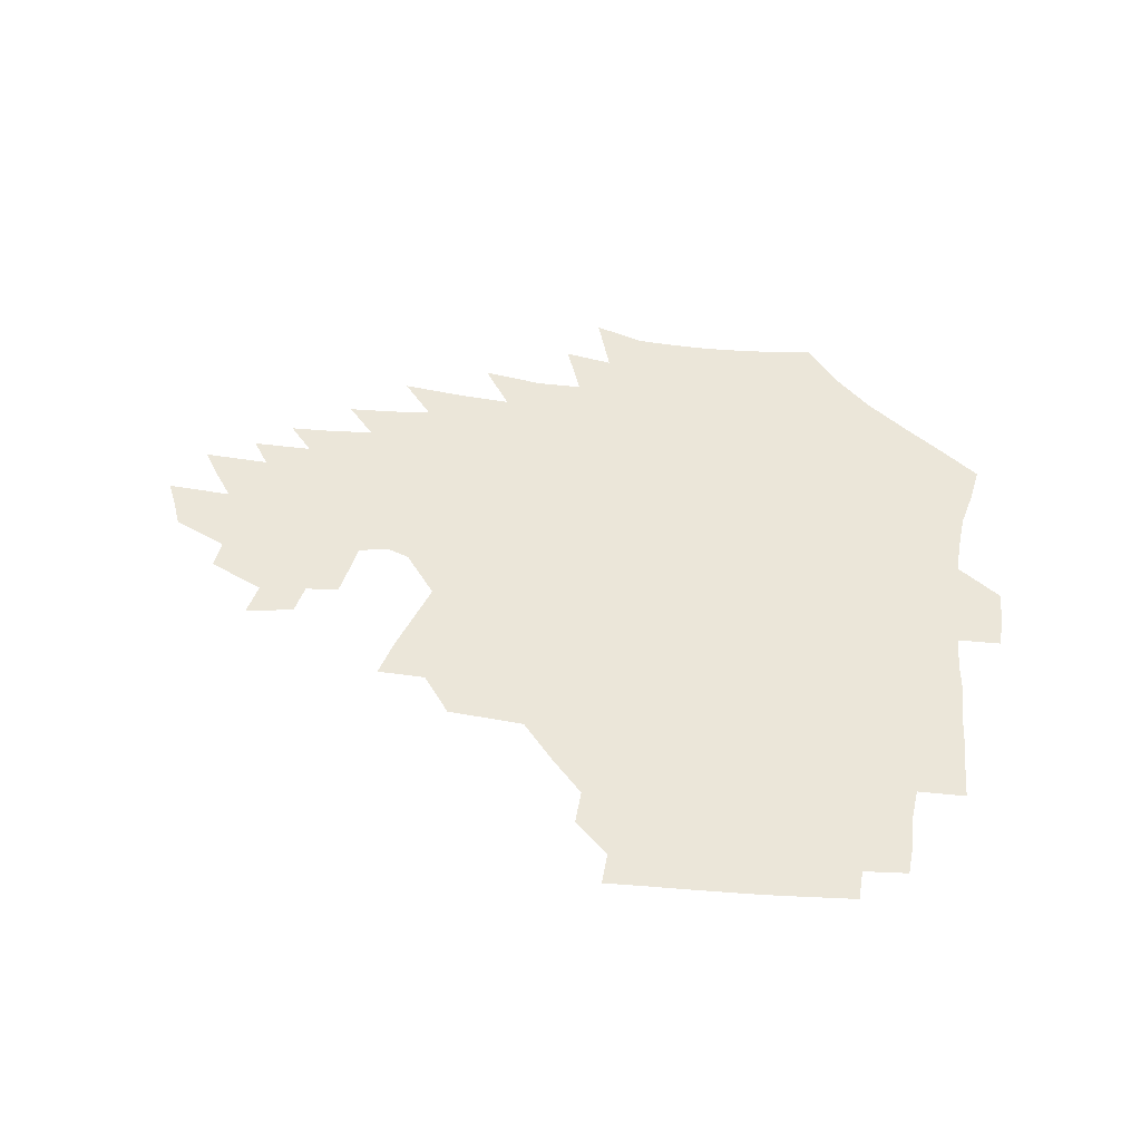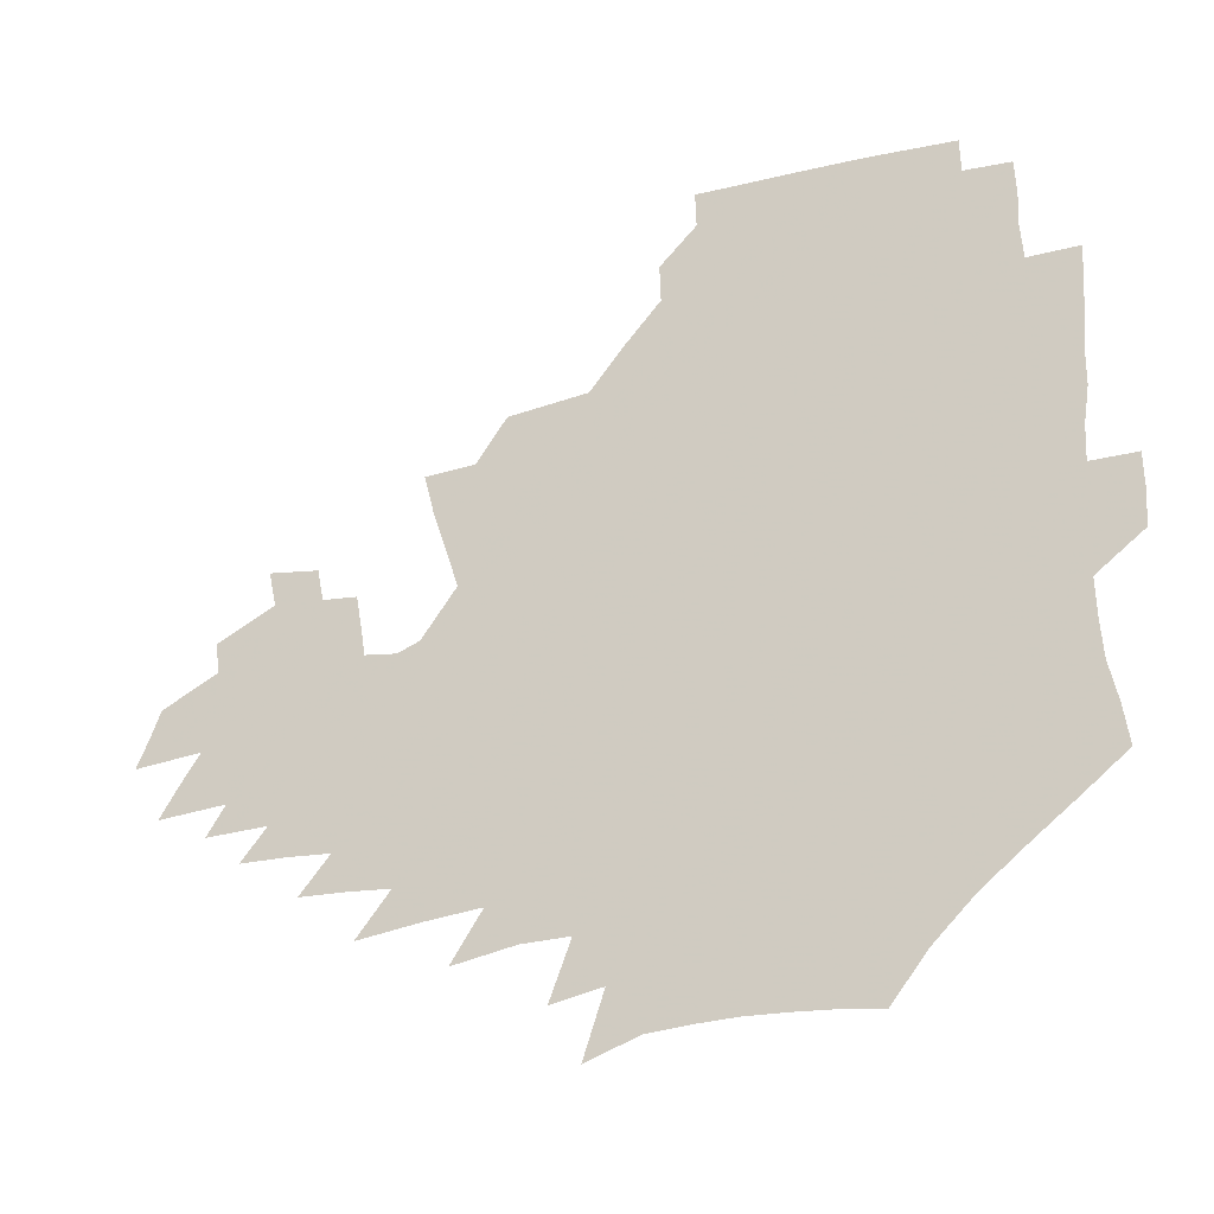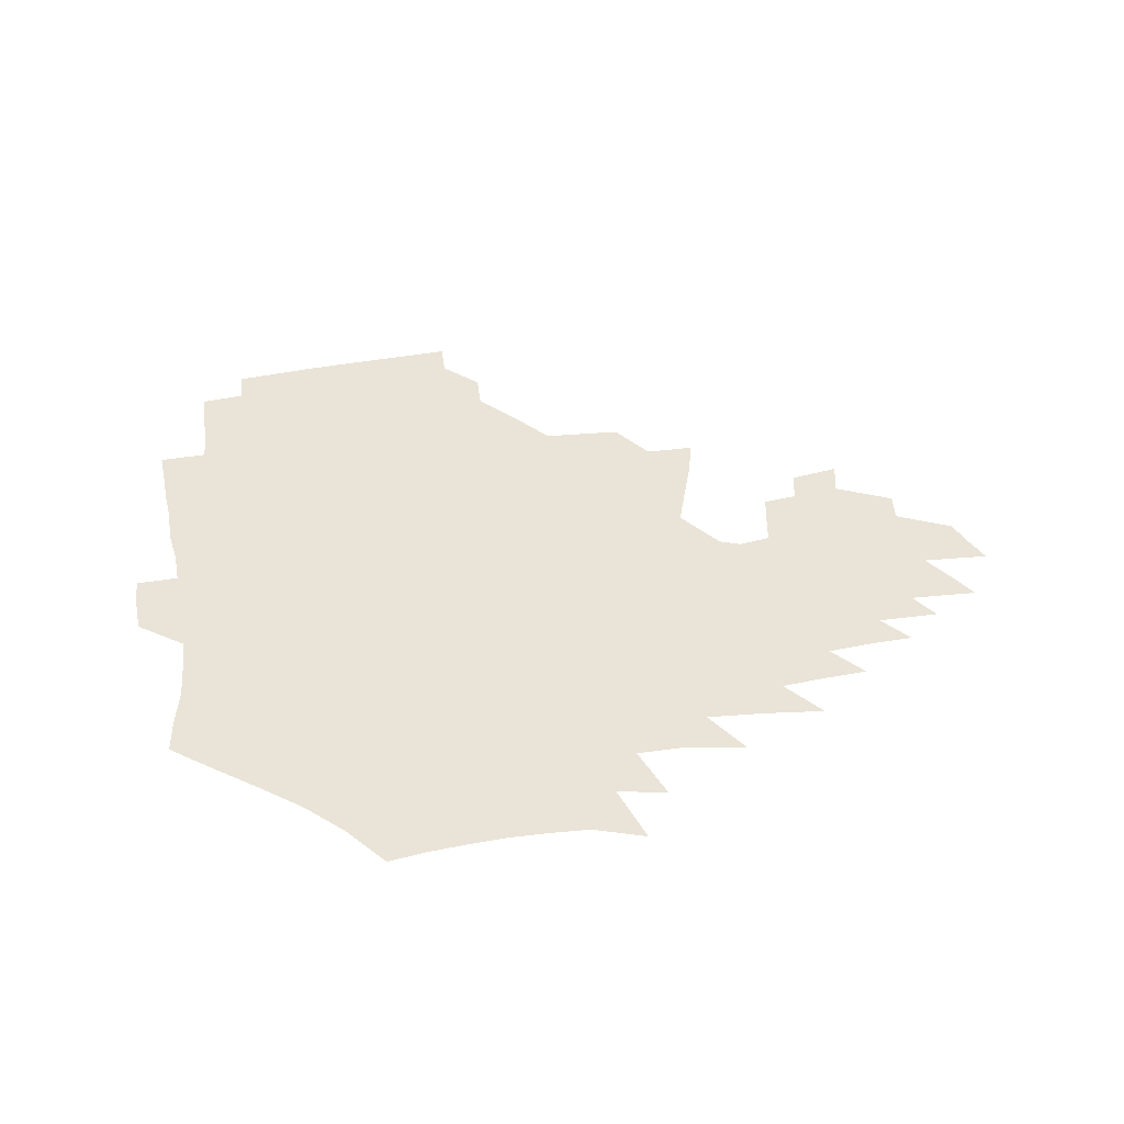
<metadata>
{"format":"obj","ext":"obj","renderer":"f3d","projection":"perspective","resolution":1024,"background":"white","views":[{"elev":47.9,"azim":-171.9,"up":"+Z"},{"elev":-27.1,"azim":-155.3,"up":"+Y"},{"elev":43.3,"azim":-9.0,"up":"+Z"}]}
</metadata>
<code>
v 188 253.9 0
v 187.3 268.5 0
v 187.6 282.9 0
v 200 176.1 0
v 202.4 192 0
v 206.2 208.7 0
v 207.3 224.3 0
v 207.8 239.7 0
v 206.8 254.5 0
v 206.8 269.1 0
v 206.5 283.5 0
v 206 298.2 0
v 203.8 313.2 0
v 203.8 327.9 0
v 202.5 342.5 0
v 201.9 356.7 0
v 201.1 370.5 0
v 217.6 162.7 0
v 219 178.3 0
v 222.2 194.7 0
v 224.3 210.4 0
v 227.4 226.3 0
v 228.3 240.9 0
v 225.9 255.4 0
v 225.6 270 0
v 225 284.6 0
v 224.5 299.2 0
v 223.9 313.9 0
v 222.7 328.6 0
v 222.7 343.1 0
v 223.1 357.3 0
v 222.2 371.1 0
v 223.4 385.3 0
v 222.9 399.5 0
v 223.7 413.4 0
v 236.2 149 0
v 235.7 164.4 0
v 238.1 180.6 0
v 239.4 196.2 0
v 241 211.6 0
v 242.5 226.7 0
v 244.9 241.9 0
v 242.8 256.2 0
v 241.4 270.7 0
v 240.8 285.3 0
v 241.9 300 0
v 240.4 314.8 0
v 240 329.5 0
v 240.8 344.1 0
v 241 358.5 0
v 240.6 372.8 0
v 241.3 387.1 0
v 241.8 401.3 0
v 243 415.2 0
v 243.5 429 0
v 254.7 134.8 0
v 255.6 151.6 0
v 256 167.3 0
v 256.3 182.7 0
v 257.2 198 0
v 257.7 212.9 0
v 258.2 227.6 0
v 259.1 242.3 0
v 258.3 256.7 0
v 257.2 271.3 0
v 256.8 286 0
v 256.1 300.8 0
v 256 315.6 0
v 256.7 330.4 0
v 256.8 345 0
v 257.3 359.5 0
v 257.1 374 0
v 257.5 388.5 0
v 258.5 402.8 0
v 259.3 416.8 0
v 260.3 430.5 0
v 271.5 118.9 0
v 273.8 138.5 0
v 273.7 154.4 0
v 273.2 169.5 0
v 273.7 184.8 0
v 273.2 199.3 0
v 273.7 214.1 0
v 273.7 228.5 0
v 273.6 242.8 0
v 272.6 257.2 0
v 271.7 271.8 0
v 271 286.6 0
v 271.1 301.3 0
v 271 316.2 0
v 271.7 331 0
v 271.7 345.7 0
v 271.5 360.4 0
v 272.6 375.1 0
v 272.8 389.5 0
v 274.4 404 0
v 274.5 418 0
v 276.1 432 0
v 286.9 99.98 0
v 289.1 122.7 0
v 289.6 140.5 0
v 289.1 156 0
v 289.4 171.7 0
v 289 186.2 0
v 288.9 200.7 0
v 288.7 215 0
v 288.9 229.2 0
v 287.9 243.3 0
v 287.1 257.6 0
v 286 272.3 0
v 286.1 286.9 0
v 285.7 301.7 0
v 285.8 316.6 0
v 286.2 331.4 0
v 286.5 346.3 0
v 287.1 361.1 0
v 287.3 375.8 0
v 288.3 390.6 0
v 288.7 404.9 0
v 289.8 419.2 0
v 290.4 432.9 0
v 304.1 102.4 0
v 305 125.2 0
v 304.7 142.2 0
v 304 157.5 0
v 303.8 172.9 0
v 303.6 187.6 0
v 302.9 201.5 0
v 303.4 216 0
v 303.6 229.8 0
v 302.4 243.6 0
v 301.2 257.9 0
v 300.4 272.5 0
v 300.4 287.1 0
v 300.1 302 0
v 300.6 316.9 0
v 300.7 331.8 0
v 301.2 346.7 0
v 301.7 361.5 0
v 302.1 376.3 0
v 302.9 391.2 0
v 303.1 405.5 0
v 304.2 419.9 0
v 304.7 433.8 0
v 321.1 103.8 0
v 320.1 125.8 0
v 319.1 142.8 0
v 318.4 158.8 0
v 317.9 174.2 0
v 317.4 188.6 0
v 317.1 202.8 0
v 317.1 216.7 0
v 317.3 230.3 0
v 316.5 243.7 0
v 315.6 257.8 0
v 314.7 272.6 0
v 314.5 287.4 0
v 314.4 302.3 0
v 314.8 317.1 0
v 315.2 332 0
v 315.7 346.8 0
v 316.3 361.8 0
v 316.8 376.6 0
v 317.4 391.7 0
v 318 406.2 0
v 318.6 420.5 0
v 319.1 434.5 0
v 338 104.7 0
v 335.4 125.8 0
v 333.7 142.8 0
v 332.4 159.4 0
v 331.5 175.1 0
v 330.8 189.3 0
v 330.4 203.4 0
v 330.1 217.1 0
v 330.1 230.8 0
v 329.7 243.9 0
v 329.3 257.6 0
v 328.6 272.5 0
v 328.4 287.9 0
v 328.6 302.3 0
v 329.2 317 0
v 329.8 331.9 0
v 330.5 346.9 0
v 331.1 361.8 0
v 331.8 376.8 0
v 332.3 391.9 0
v 332.9 406.6 0
v 333.3 421 0
v 333.8 435.2 0
v 355.2 104.5 0
v 351.1 125.6 0
v 348.5 143.4 0
v 346.7 159.4 0
v 345.1 175.4 0
v 344.1 189.9 0
v 343.4 203.9 0
v 343 217.7 0
v 342.8 231 0
v 342.7 244.1 0
v 342.5 257.7 0
v 342.3 272.2 0
v 342.2 287.4 0
v 342.8 301.9 0
v 343.6 316.6 0
v 344.6 331.4 0
v 345.3 346.5 0
v 346.2 361.6 0
v 347.2 376.7 0
v 347.8 391.9 0
v 347.9 407 0
v 348.5 421.6 0
v 349 436.1 0
v 372.9 103.6 0
v 367.7 125 0
v 363.7 143.7 0
v 361 159.9 0
v 358.6 176 0
v 357.6 189.8 0
v 356.5 204.1 0
v 355.8 218 0
v 355.3 231.5 0
v 355.3 244.3 0
v 355.5 257.5 0
v 355.8 271.7 0
v 356.3 286.2 0
v 357.1 300.9 0
v 358.2 315.6 0
v 359.5 330.8 0
v 360.6 345.8 0
v 361.8 361 0
v 362.9 376.3 0
v 363.7 391.8 0
v 364.2 407.1 0
v 395.7 96.27 0
v 386.7 122.3 0
v 379.5 144.2 0
v 375.8 160.4 0
v 372.9 176 0
v 370.7 191 0
v 369.6 204.5 0
v 368.3 218.6 0
v 367.8 231.6 0
v 367.7 244.4 0
v 368.2 257.4 0
v 369 271.1 0
v 370.1 285 0
v 371.3 299.4 0
v 372.7 314.4 0
v 374.3 329.7 0
v 376 344.8 0
v 377.5 360.1 0
v 379.1 375.5 0
v 408.5 118.6 0
v 399.3 142.3 0
v 391.3 161 0
v 387.6 176.2 0
v 385.1 190.7 0
v 382.6 205.1 0
v 380.8 219.1 0
v 380.1 231.9 0
v 380.2 244.4 0
v 380.8 257.1 0
v 382 270.2 0
v 383.3 283.8 0
v 385.2 298.2 0
v 387.1 313 0
v 389.3 328.3 0
v 391.3 343.4 0
v 393.6 358.7 0
v 419.8 142.4 0
v 410.4 160 0
v 405.4 174.8 0
v 401.6 189.5 0
v 397.5 204.3 0
v 394.9 218.3 0
v 394.7 231 0
v 393.9 244 0
v 394 256.7 0
v 395.2 269.6 0
v 397 283 0
v 398.9 296.8 0
v 401.7 311.5 0
v 404.1 326.4 0
v 406.9 341.7 0
v 410.6 357.6 0
v 447 138.4 0
v 433.5 158.3 0
v 423.9 174.2 0
v 420.1 188 0
v 414.2 203.1 0
v 409.1 217.9 0
v 408.4 230.5 0
v 407.9 243.3 0
v 408.6 255.9 0
v 409.5 268.7 0
v 410.8 281.7 0
v 413.2 295.1 0
v 416.9 309.7 0
v 419.6 324.6 0
v 423.2 340.1 0
v 428 356.5 0
v 458.1 156.6 0
v 448.1 172 0
v 441.1 186.1 0
v 433.5 201.2 0
v 425.6 216.8 0
v 422.7 229.9 0
v 421.7 242.5 0
v 423 254.6 0
v 423.9 267.1 0
v 425.2 279.8 0
v 429.1 292.8 0
v 433.1 307.4 0
v 437.1 322.9 0
v 441.3 338.9 0
v 485.5 153.7 0
v 470.7 171.3 0
v 460.9 185.7 0
v 454.1 199.2 0
v 445 214.7 0
v 439.5 228.4 0
v 438 240.7 0
v 438.8 252.6 0
v 439.4 264.7 0
v 442.9 276.4 0
v 447.5 288.1 0
v 452.9 304.6 0
v 458.7 321.8 0
v 463 338.5 0
v 489.8 173.1 0
v 478.8 187.1 0
v 470.3 200.4 0
v 463.9 213.2 0
v 456.7 227.1 0
v 453.6 239.1 0
v 455.2 249.7 0
v 457.7 259.9 0
v 462.6 268.5 0
v 509.7 174.3 0
v 496.5 189.2 0
v 487 202 0
v 477.8 215 0
v 472.1 226.8 0
v 468.3 238 0
v 467.5 248 0
v 468.8 257 0
v 472.2 265.1 0
v 515.2 190.8 0
v 506 203 0
v 498.4 215 0
v 491.4 226.4 0
v 487.5 237.1 0
v 484.7 247.2 0
v 484.3 257 0
v 486.2 267.3 0
v 488.2 279.7 0
v 490.6 292.9 0
v 535.5 191.7 0
v 524.2 204.7 0
v 520 215.8 0
v 512.5 227.1 0
v 508.4 238 0
v 506.3 248.9 0
v 505.3 260 0
v 503.7 270.9 0
v 504 282.3 0
v 505.6 294.7 0
v 508.3 308.1 0
v 551.1 204.7 0
v 542.9 216.8 0
v 536.9 228.2 0
v 531.8 239.4 0
v 529.3 250.4 0
v 527.3 261.6 0
v 525.8 273.1 0
v 526.8 285 0
v 526.8 297 0
v 530 311.6 0
v 572.8 215.5 0
v 564.6 228 0
v 555.6 240.4 0
v 553 251.2 0
v 551 262.1 0
v 550.6 272.9 0
v 552 285.6 0
v 585.1 238.8 0
v 579.7 250.3 0
v 575.1 261.6 0
f 8 9 1
f 1 9 2
f 9 10 2
f 2 10 3
f 10 11 3
f 18 19 4
f 4 19 5
f 19 20 5
f 5 20 6
f 20 21 6
f 6 21 7
f 21 22 7
f 7 22 8
f 22 23 8
f 8 23 9
f 23 24 9
f 9 24 10
f 24 25 10
f 10 25 11
f 25 26 11
f 11 26 12
f 26 27 12
f 12 27 13
f 27 28 13
f 13 28 14
f 28 29 14
f 14 29 15
f 29 30 15
f 15 30 16
f 30 31 16
f 16 31 17
f 31 32 17
f 36 37 18
f 18 37 19
f 37 38 19
f 19 38 20
f 38 39 20
f 20 39 21
f 39 40 21
f 21 40 22
f 40 41 22
f 22 41 23
f 41 42 23
f 23 42 24
f 42 43 24
f 24 43 25
f 43 44 25
f 25 44 26
f 44 45 26
f 26 45 27
f 45 46 27
f 27 46 28
f 46 47 28
f 28 47 29
f 47 48 29
f 29 48 30
f 48 49 30
f 30 49 31
f 49 50 31
f 31 50 32
f 50 51 32
f 32 51 33
f 51 52 33
f 33 52 34
f 52 53 34
f 34 53 35
f 53 54 35
f 56 57 36
f 36 57 37
f 57 58 37
f 37 58 38
f 58 59 38
f 38 59 39
f 59 60 39
f 39 60 40
f 60 61 40
f 40 61 41
f 61 62 41
f 41 62 42
f 62 63 42
f 42 63 43
f 63 64 43
f 43 64 44
f 64 65 44
f 44 65 45
f 65 66 45
f 45 66 46
f 66 67 46
f 46 67 47
f 67 68 47
f 47 68 48
f 68 69 48
f 48 69 49
f 69 70 49
f 49 70 50
f 70 71 50
f 50 71 51
f 71 72 51
f 51 72 52
f 72 73 52
f 52 73 53
f 73 74 53
f 53 74 54
f 74 75 54
f 54 75 55
f 75 76 55
f 77 78 56
f 56 78 57
f 78 79 57
f 57 79 58
f 79 80 58
f 58 80 59
f 80 81 59
f 59 81 60
f 81 82 60
f 60 82 61
f 82 83 61
f 61 83 62
f 83 84 62
f 62 84 63
f 84 85 63
f 63 85 64
f 85 86 64
f 64 86 65
f 86 87 65
f 65 87 66
f 87 88 66
f 66 88 67
f 88 89 67
f 67 89 68
f 89 90 68
f 68 90 69
f 90 91 69
f 69 91 70
f 91 92 70
f 70 92 71
f 92 93 71
f 71 93 72
f 93 94 72
f 72 94 73
f 94 95 73
f 73 95 74
f 95 96 74
f 74 96 75
f 96 97 75
f 75 97 76
f 97 98 76
f 99 100 77
f 77 100 78
f 100 101 78
f 78 101 79
f 101 102 79
f 79 102 80
f 102 103 80
f 80 103 81
f 103 104 81
f 81 104 82
f 104 105 82
f 82 105 83
f 105 106 83
f 83 106 84
f 106 107 84
f 84 107 85
f 107 108 85
f 85 108 86
f 108 109 86
f 86 109 87
f 109 110 87
f 87 110 88
f 110 111 88
f 88 111 89
f 111 112 89
f 89 112 90
f 112 113 90
f 90 113 91
f 113 114 91
f 91 114 92
f 114 115 92
f 92 115 93
f 115 116 93
f 93 116 94
f 116 117 94
f 94 117 95
f 117 118 95
f 95 118 96
f 118 119 96
f 96 119 97
f 119 120 97
f 97 120 98
f 120 121 98
f 99 122 100
f 122 123 100
f 100 123 101
f 123 124 101
f 101 124 102
f 124 125 102
f 102 125 103
f 125 126 103
f 103 126 104
f 126 127 104
f 104 127 105
f 127 128 105
f 105 128 106
f 128 129 106
f 106 129 107
f 129 130 107
f 107 130 108
f 130 131 108
f 108 131 109
f 131 132 109
f 109 132 110
f 132 133 110
f 110 133 111
f 133 134 111
f 111 134 112
f 134 135 112
f 112 135 113
f 135 136 113
f 113 136 114
f 136 137 114
f 114 137 115
f 137 138 115
f 115 138 116
f 138 139 116
f 116 139 117
f 139 140 117
f 117 140 118
f 140 141 118
f 118 141 119
f 141 142 119
f 119 142 120
f 142 143 120
f 120 143 121
f 143 144 121
f 122 145 123
f 145 146 123
f 123 146 124
f 146 147 124
f 124 147 125
f 147 148 125
f 125 148 126
f 148 149 126
f 126 149 127
f 149 150 127
f 127 150 128
f 150 151 128
f 128 151 129
f 151 152 129
f 129 152 130
f 152 153 130
f 130 153 131
f 153 154 131
f 131 154 132
f 154 155 132
f 132 155 133
f 155 156 133
f 133 156 134
f 156 157 134
f 134 157 135
f 157 158 135
f 135 158 136
f 158 159 136
f 136 159 137
f 159 160 137
f 137 160 138
f 160 161 138
f 138 161 139
f 161 162 139
f 139 162 140
f 162 163 140
f 140 163 141
f 163 164 141
f 141 164 142
f 164 165 142
f 142 165 143
f 165 166 143
f 143 166 144
f 166 167 144
f 145 168 146
f 168 169 146
f 146 169 147
f 169 170 147
f 147 170 148
f 170 171 148
f 148 171 149
f 171 172 149
f 149 172 150
f 172 173 150
f 150 173 151
f 173 174 151
f 151 174 152
f 174 175 152
f 152 175 153
f 175 176 153
f 153 176 154
f 176 177 154
f 154 177 155
f 177 178 155
f 155 178 156
f 178 179 156
f 156 179 157
f 179 180 157
f 157 180 158
f 180 181 158
f 158 181 159
f 181 182 159
f 159 182 160
f 182 183 160
f 160 183 161
f 183 184 161
f 161 184 162
f 184 185 162
f 162 185 163
f 185 186 163
f 163 186 164
f 186 187 164
f 164 187 165
f 187 188 165
f 165 188 166
f 188 189 166
f 166 189 167
f 189 190 167
f 168 191 169
f 191 192 169
f 169 192 170
f 192 193 170
f 170 193 171
f 193 194 171
f 171 194 172
f 194 195 172
f 172 195 173
f 195 196 173
f 173 196 174
f 196 197 174
f 174 197 175
f 197 198 175
f 175 198 176
f 198 199 176
f 176 199 177
f 199 200 177
f 177 200 178
f 200 201 178
f 178 201 179
f 201 202 179
f 179 202 180
f 202 203 180
f 180 203 181
f 203 204 181
f 181 204 182
f 204 205 182
f 182 205 183
f 205 206 183
f 183 206 184
f 206 207 184
f 184 207 185
f 207 208 185
f 185 208 186
f 208 209 186
f 186 209 187
f 209 210 187
f 187 210 188
f 210 211 188
f 188 211 189
f 211 212 189
f 189 212 190
f 212 213 190
f 191 214 192
f 214 215 192
f 192 215 193
f 215 216 193
f 193 216 194
f 216 217 194
f 194 217 195
f 217 218 195
f 195 218 196
f 218 219 196
f 196 219 197
f 219 220 197
f 197 220 198
f 220 221 198
f 198 221 199
f 221 222 199
f 199 222 200
f 222 223 200
f 200 223 201
f 223 224 201
f 201 224 202
f 224 225 202
f 202 225 203
f 225 226 203
f 203 226 204
f 226 227 204
f 204 227 205
f 227 228 205
f 205 228 206
f 228 229 206
f 206 229 207
f 229 230 207
f 207 230 208
f 230 231 208
f 208 231 209
f 231 232 209
f 209 232 210
f 232 233 210
f 210 233 211
f 233 234 211
f 211 234 212
f 214 235 215
f 235 236 215
f 215 236 216
f 236 237 216
f 216 237 217
f 237 238 217
f 217 238 218
f 238 239 218
f 218 239 219
f 239 240 219
f 219 240 220
f 240 241 220
f 220 241 221
f 241 242 221
f 221 242 222
f 242 243 222
f 222 243 223
f 243 244 223
f 223 244 224
f 244 245 224
f 224 245 225
f 245 246 225
f 225 246 226
f 246 247 226
f 226 247 227
f 247 248 227
f 227 248 228
f 248 249 228
f 228 249 229
f 249 250 229
f 229 250 230
f 250 251 230
f 230 251 231
f 251 252 231
f 231 252 232
f 252 253 232
f 232 253 233
f 236 254 237
f 254 255 237
f 237 255 238
f 255 256 238
f 238 256 239
f 256 257 239
f 239 257 240
f 257 258 240
f 240 258 241
f 258 259 241
f 241 259 242
f 259 260 242
f 242 260 243
f 260 261 243
f 243 261 244
f 261 262 244
f 244 262 245
f 262 263 245
f 245 263 246
f 263 264 246
f 246 264 247
f 264 265 247
f 247 265 248
f 265 266 248
f 248 266 249
f 266 267 249
f 249 267 250
f 267 268 250
f 250 268 251
f 268 269 251
f 251 269 252
f 269 270 252
f 252 270 253
f 255 271 256
f 271 272 256
f 256 272 257
f 272 273 257
f 257 273 258
f 273 274 258
f 258 274 259
f 274 275 259
f 259 275 260
f 275 276 260
f 260 276 261
f 276 277 261
f 261 277 262
f 277 278 262
f 262 278 263
f 278 279 263
f 263 279 264
f 279 280 264
f 264 280 265
f 280 281 265
f 265 281 266
f 281 282 266
f 266 282 267
f 282 283 267
f 267 283 268
f 283 284 268
f 268 284 269
f 284 285 269
f 269 285 270
f 285 286 270
f 271 287 272
f 287 288 272
f 272 288 273
f 288 289 273
f 273 289 274
f 289 290 274
f 274 290 275
f 290 291 275
f 275 291 276
f 291 292 276
f 276 292 277
f 292 293 277
f 277 293 278
f 293 294 278
f 278 294 279
f 294 295 279
f 279 295 280
f 295 296 280
f 280 296 281
f 296 297 281
f 281 297 282
f 297 298 282
f 282 298 283
f 298 299 283
f 283 299 284
f 299 300 284
f 284 300 285
f 300 301 285
f 285 301 286
f 301 302 286
f 288 303 289
f 303 304 289
f 289 304 290
f 304 305 290
f 290 305 291
f 305 306 291
f 291 306 292
f 306 307 292
f 292 307 293
f 307 308 293
f 293 308 294
f 308 309 294
f 294 309 295
f 309 310 295
f 295 310 296
f 310 311 296
f 296 311 297
f 311 312 297
f 297 312 298
f 312 313 298
f 298 313 299
f 313 314 299
f 299 314 300
f 314 315 300
f 300 315 301
f 315 316 301
f 301 316 302
f 303 317 304
f 317 318 304
f 304 318 305
f 318 319 305
f 305 319 306
f 319 320 306
f 306 320 307
f 320 321 307
f 307 321 308
f 321 322 308
f 308 322 309
f 322 323 309
f 309 323 310
f 323 324 310
f 310 324 311
f 324 325 311
f 311 325 312
f 325 326 312
f 312 326 313
f 326 327 313
f 313 327 314
f 327 328 314
f 314 328 315
f 328 329 315
f 315 329 316
f 329 330 316
f 318 331 319
f 331 332 319
f 319 332 320
f 332 333 320
f 320 333 321
f 333 334 321
f 321 334 322
f 334 335 322
f 322 335 323
f 335 336 323
f 323 336 324
f 336 337 324
f 324 337 325
f 337 338 325
f 325 338 326
f 338 339 326
f 326 339 327
f 331 340 332
f 340 341 332
f 332 341 333
f 341 342 333
f 333 342 334
f 342 343 334
f 334 343 335
f 343 344 335
f 335 344 336
f 344 345 336
f 336 345 337
f 345 346 337
f 337 346 338
f 346 347 338
f 338 347 339
f 347 348 339
f 341 349 342
f 349 350 342
f 342 350 343
f 350 351 343
f 343 351 344
f 351 352 344
f 344 352 345
f 352 353 345
f 345 353 346
f 353 354 346
f 346 354 347
f 354 355 347
f 347 355 348
f 355 356 348
f 349 359 350
f 359 360 350
f 350 360 351
f 360 361 351
f 351 361 352
f 361 362 352
f 352 362 353
f 362 363 353
f 353 363 354
f 363 364 354
f 354 364 355
f 364 365 355
f 355 365 356
f 365 366 356
f 356 366 357
f 366 367 357
f 357 367 358
f 367 368 358
f 360 370 361
f 370 371 361
f 361 371 362
f 371 372 362
f 362 372 363
f 372 373 363
f 363 373 364
f 373 374 364
f 364 374 365
f 374 375 365
f 365 375 366
f 375 376 366
f 366 376 367
f 376 377 367
f 367 377 368
f 377 378 368
f 368 378 369
f 378 379 369
f 371 380 372
f 380 381 372
f 372 381 373
f 381 382 373
f 373 382 374
f 382 383 374
f 374 383 375
f 383 384 375
f 375 384 376
f 384 385 376
f 376 385 377
f 385 386 377
f 377 386 378
f 382 387 383
f 387 388 383
f 383 388 384
f 388 389 384
f 384 389 385

</code>
